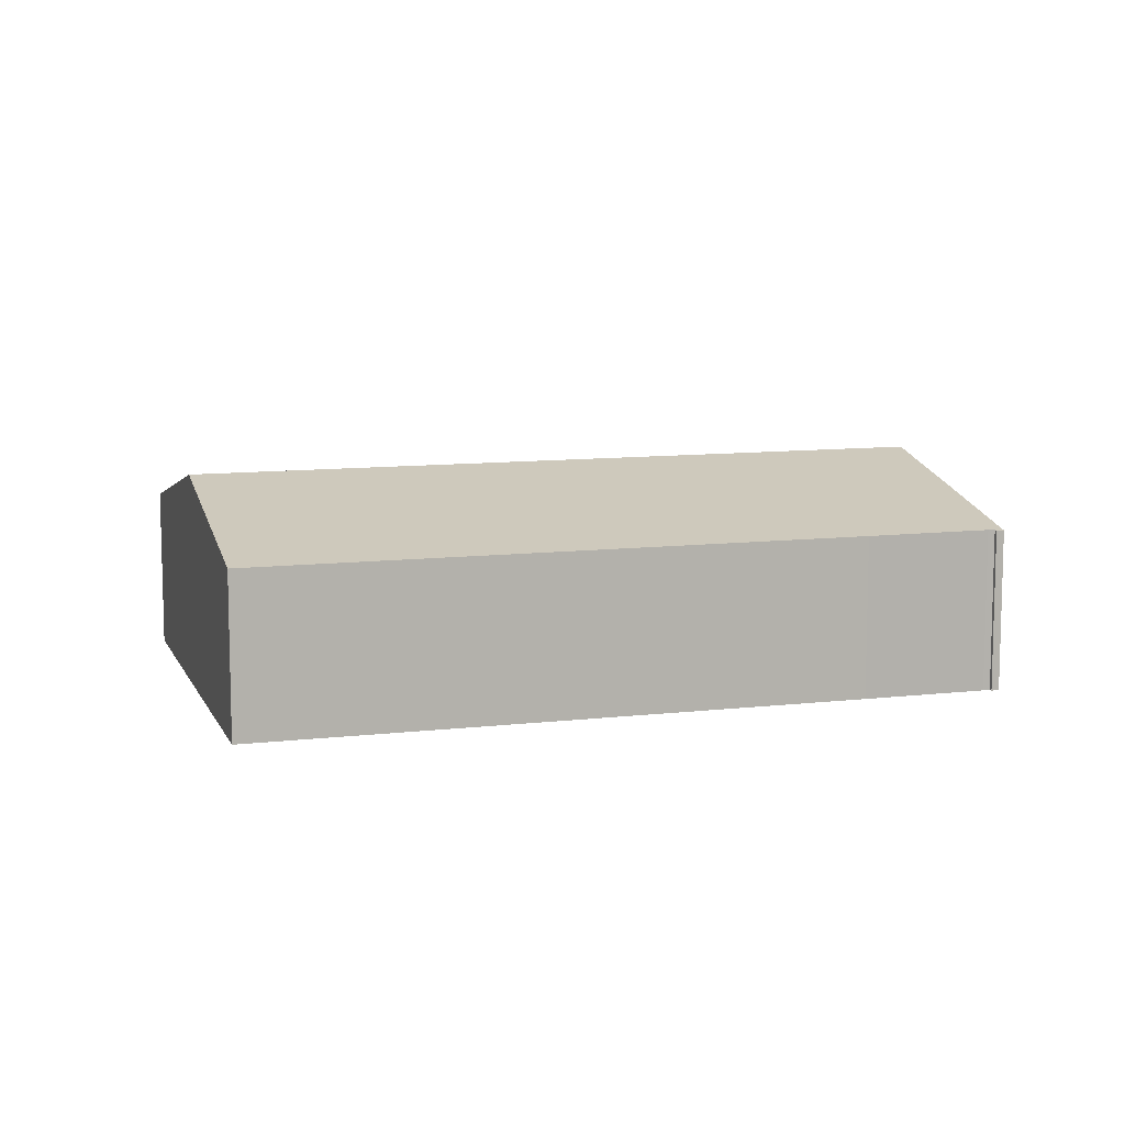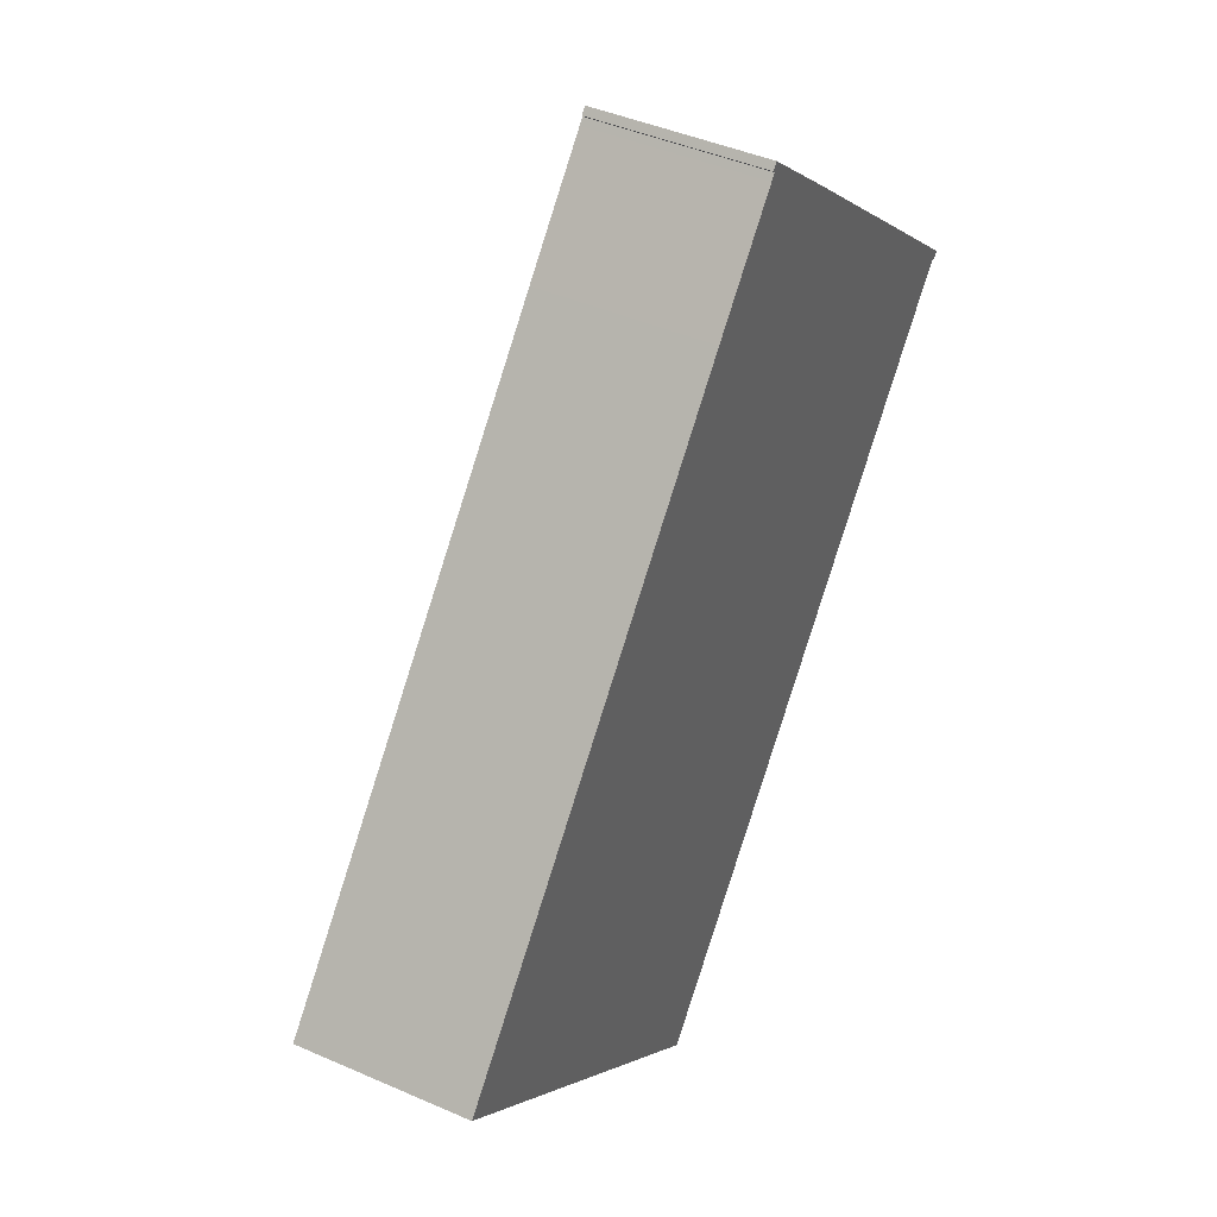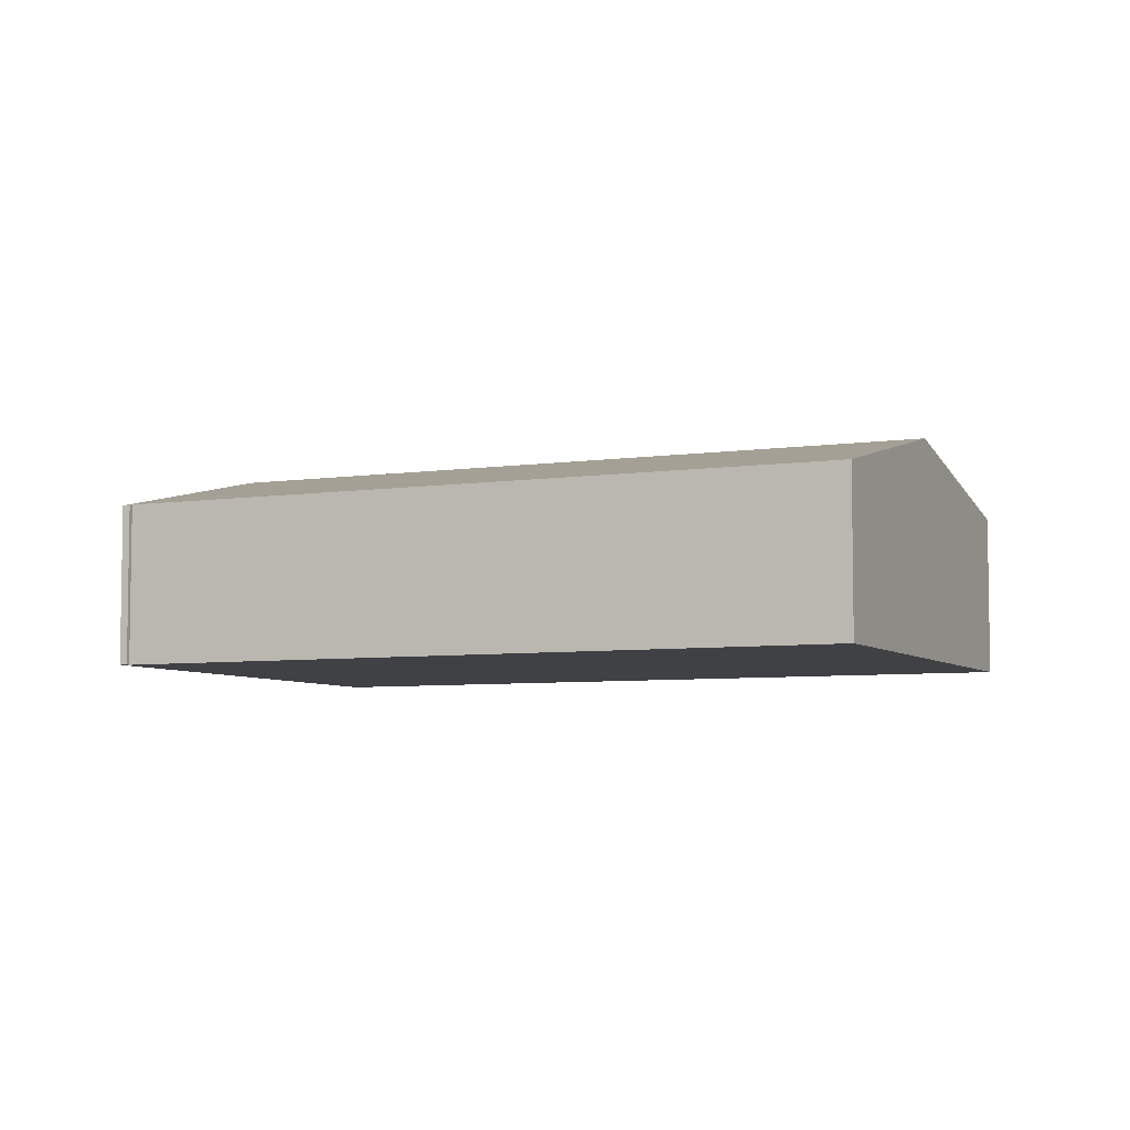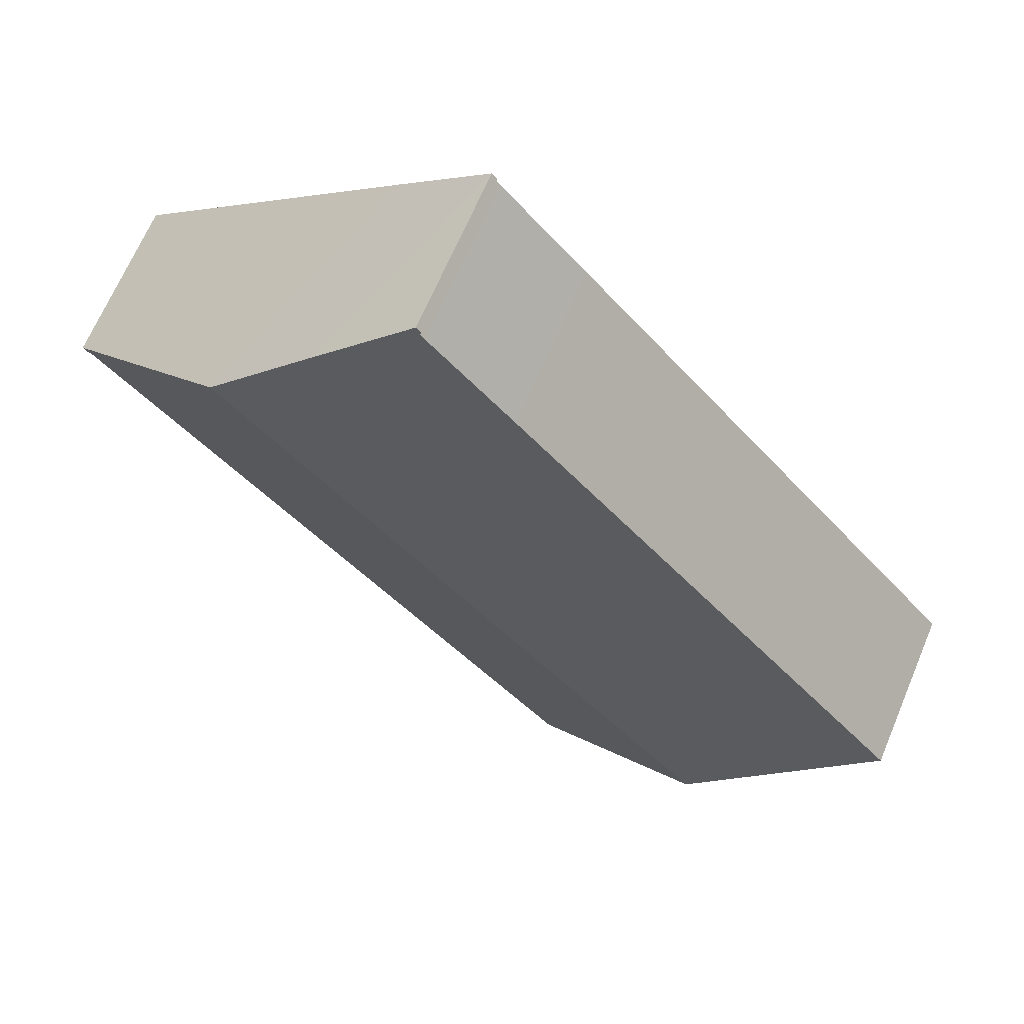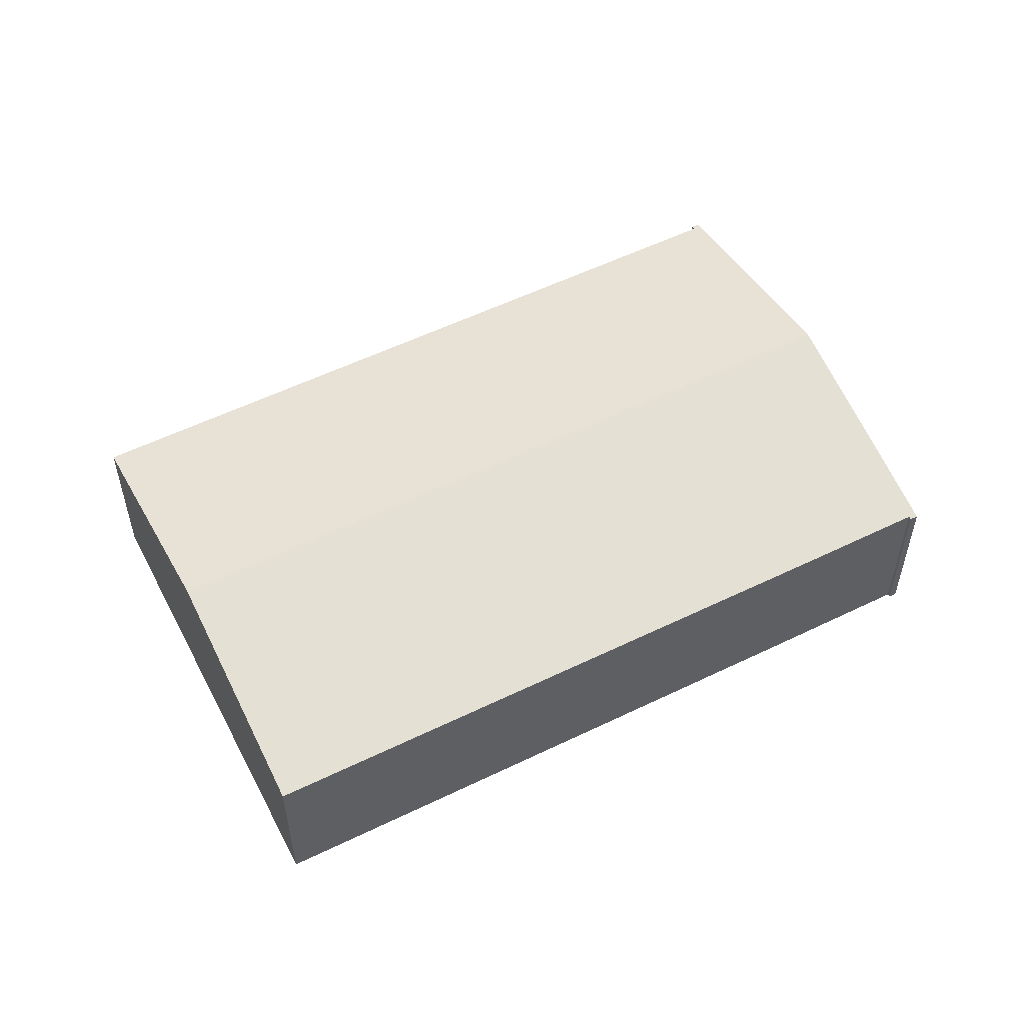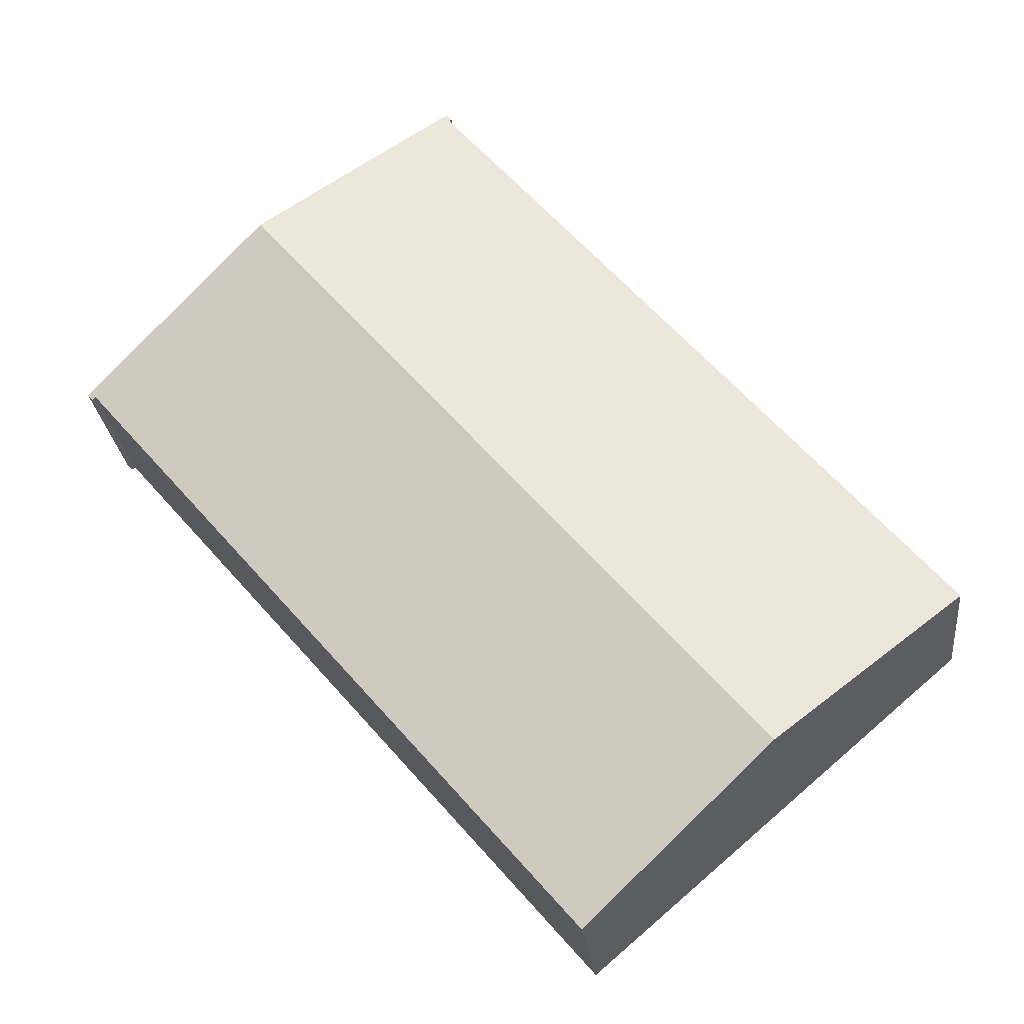
<metadata>
{"format":"obj","ext":"obj","renderer":"f3d","projection":"perspective","resolution":1024,"background":"white","views":[{"elev":10.0,"azim":-66.1,"up":"+Y"},{"elev":42.9,"azim":-62.4,"up":"+Z"},{"elev":-5.9,"azim":155.0,"up":"+Y"},{"elev":66.8,"azim":-157.1,"up":"+Z"},{"elev":55.7,"azim":-76.4,"up":"+Y"},{"elev":-25.4,"azim":-173.7,"up":"+Z"}]}
</metadata>
<code>
v  6.657 7.873 -5.716
v  31.34 5.937 9.605
v  13.28 5.939 -11.4
v  24.92 7.873 15.55
v  31.53 5.937 9.832
v  31.65 5.903 9.731
v  31.45 5.903 9.504
v  18.18 5.904 21.34
v  18.07 5.93 21.04
v  17.98 5.904 21.12
v  21.5 6.873 18.5
v  14.84 5.927 17.3
v  0 5.93 3.631e-16
v  17.9 5.93 20.83
v  13.28 6.982e-16 -11.4
v  6.657 3.5e-16 -5.716
v  0 0 0
v  18.07 -1.288e-15 21.04
v  17.98 -1.293e-15 21.12
v  31.34 -5.881e-16 9.605
v  31.45 -5.82e-16 9.504
v  14.84 -1.059e-15 17.3
v  17.9 -1.276e-15 20.83
v  18.18 -1.307e-15 21.34
v  21.5 -1.133e-15 18.5
v  24.92 -9.52e-16 15.55
v  31.53 -6.02e-16 9.832
v  31.65 -5.959e-16 9.731
g defaultobject
f 1 2 3
f 2 1 4
f 2 4 5
f 2 5 6
f 6 7 2
f 8 9 10
f 9 8 11
f 12 1 13
f 1 12 14
f 1 14 9
f 1 9 11
f 1 11 4
f 15 1 3
f 1 15 16
f 1 16 13
f 13 16 17
f 18 10 9
f 10 18 19
f 7 20 2
f 20 7 21
f 17 12 13
f 12 17 22
f 12 22 14
f 14 22 23
f 14 23 9
f 9 23 18
f 19 8 10
f 8 19 24
f 24 11 8
f 11 24 4
f 4 24 25
f 4 25 5
f 5 25 26
f 5 26 27
f 5 27 6
f 6 27 28
f 28 7 6
f 7 28 21
f 2 15 3
f 15 2 20
f 24 18 25
f 18 24 19
f 27 21 28
f 21 27 20
f 20 27 26
f 20 26 15
f 15 26 16
f 16 26 25
f 16 25 17
f 17 25 23
f 23 25 18
f 17 23 22

</code>
